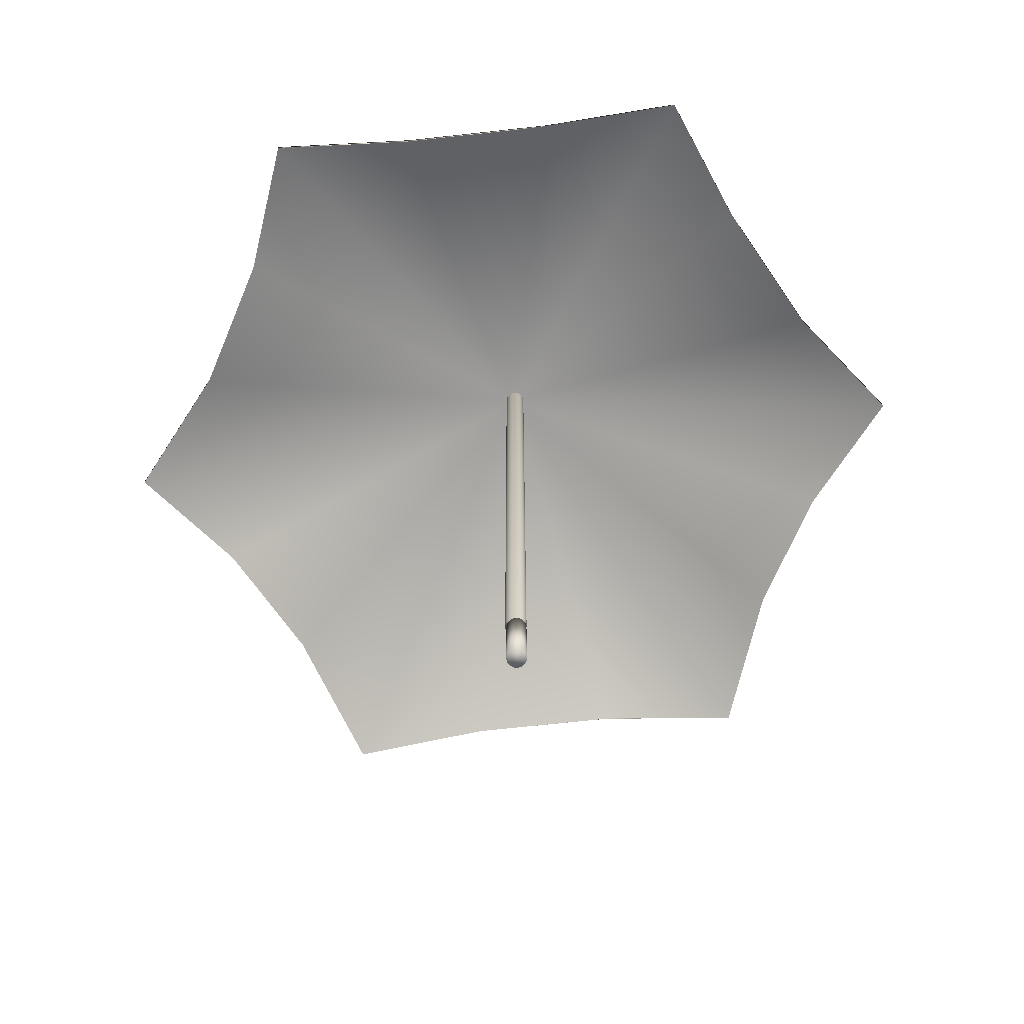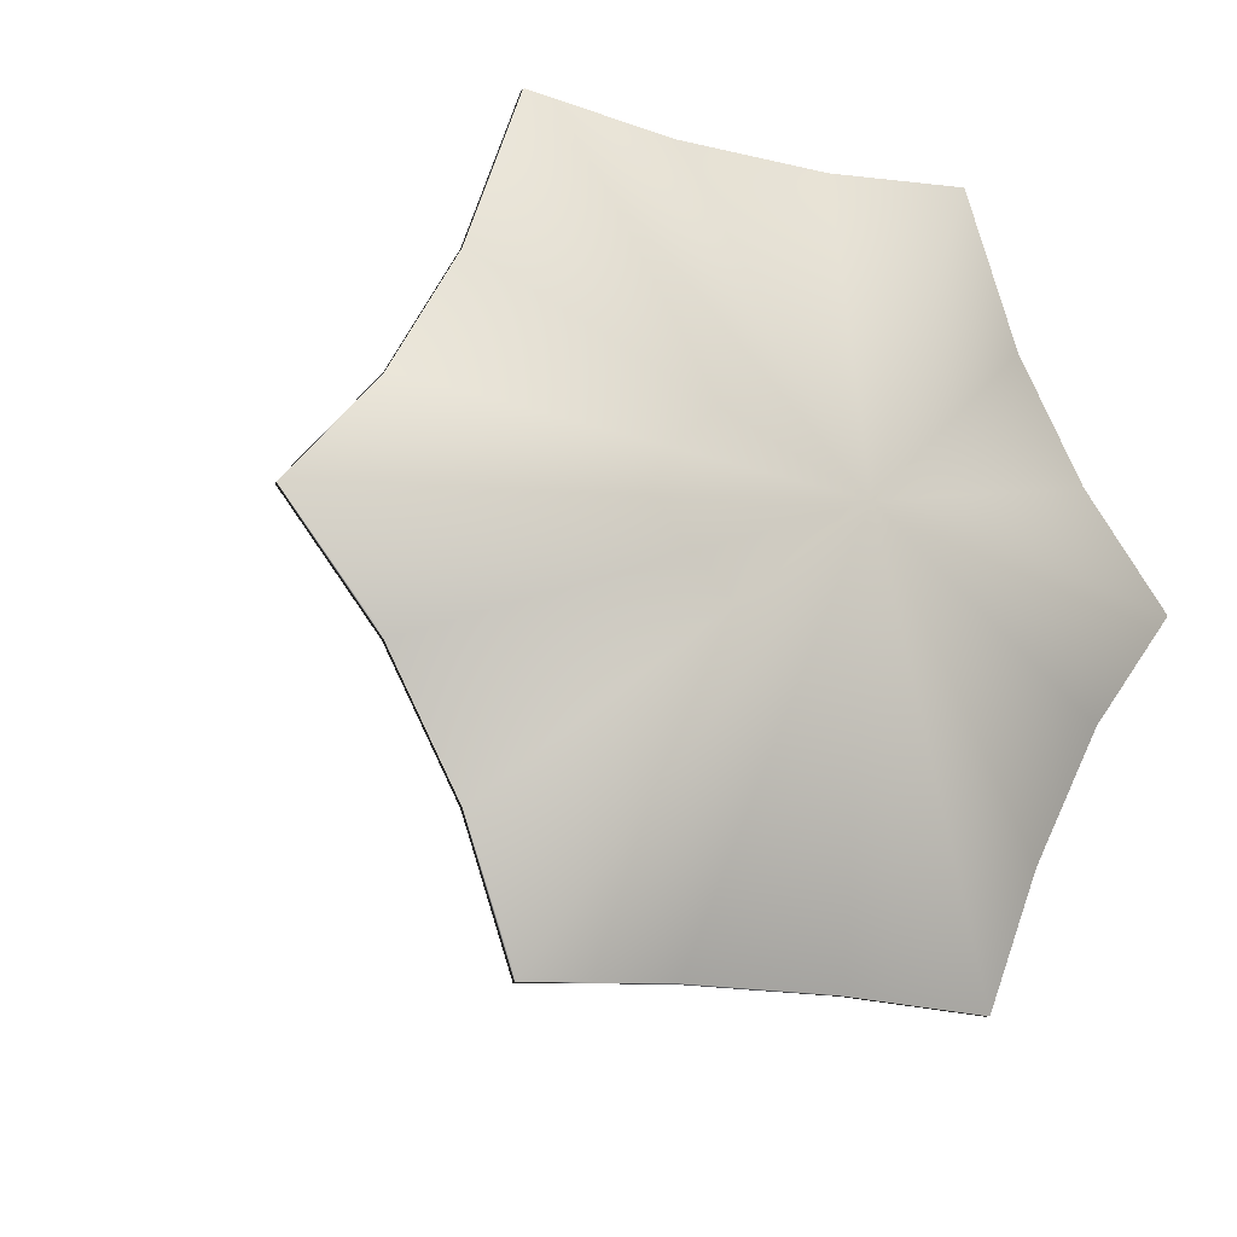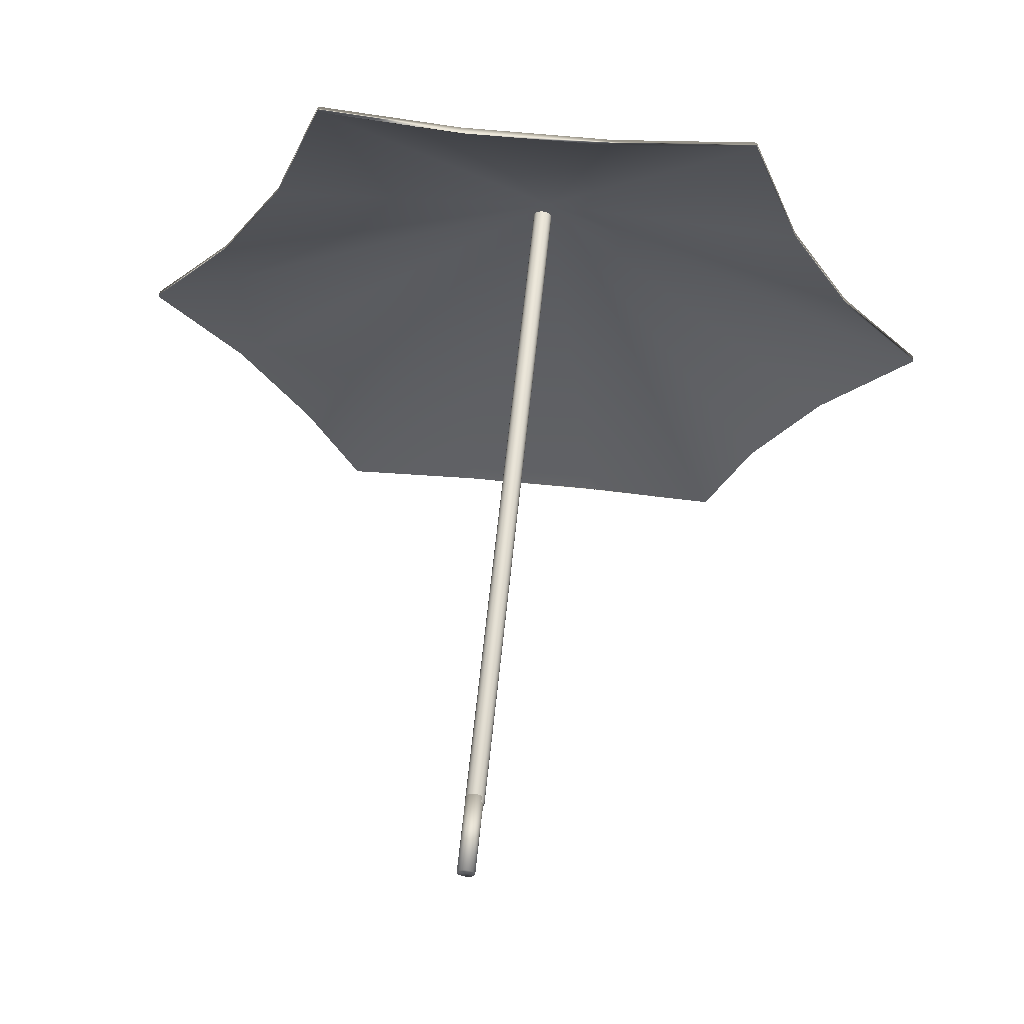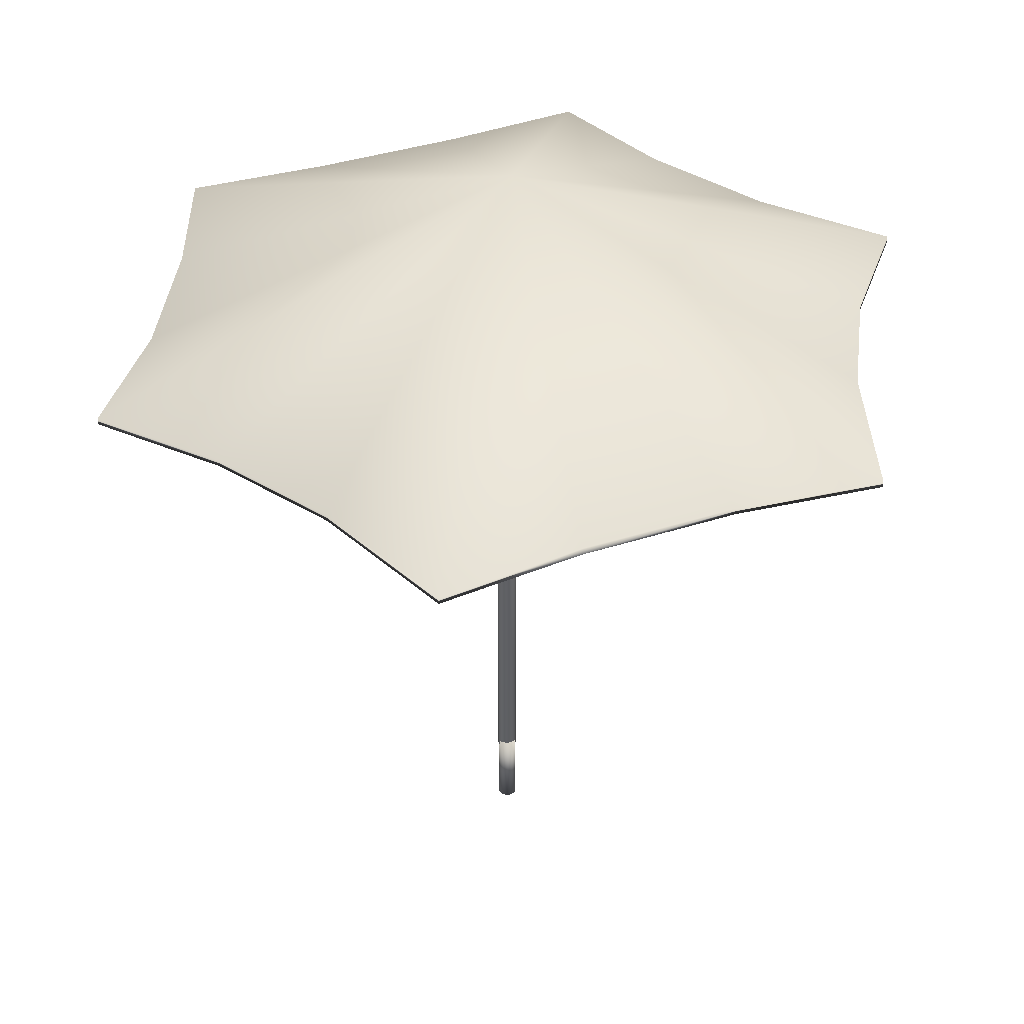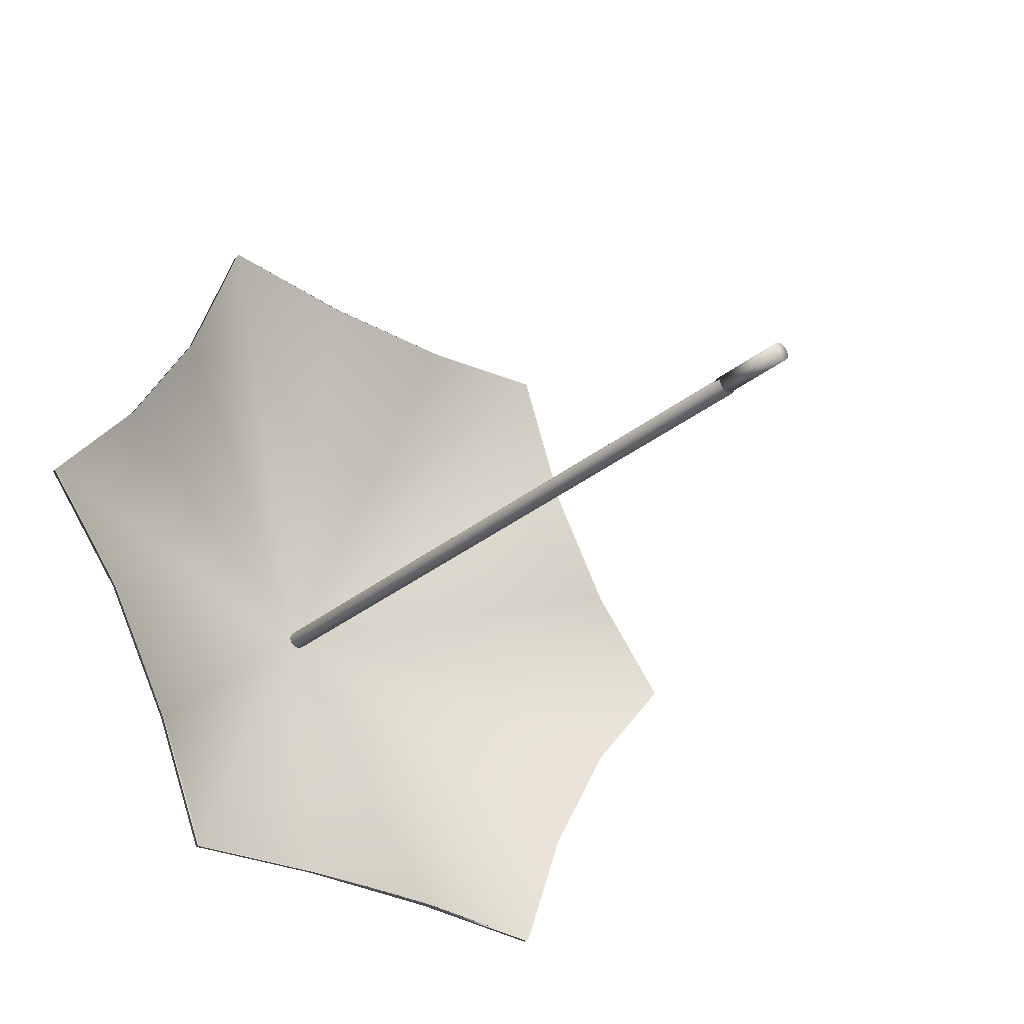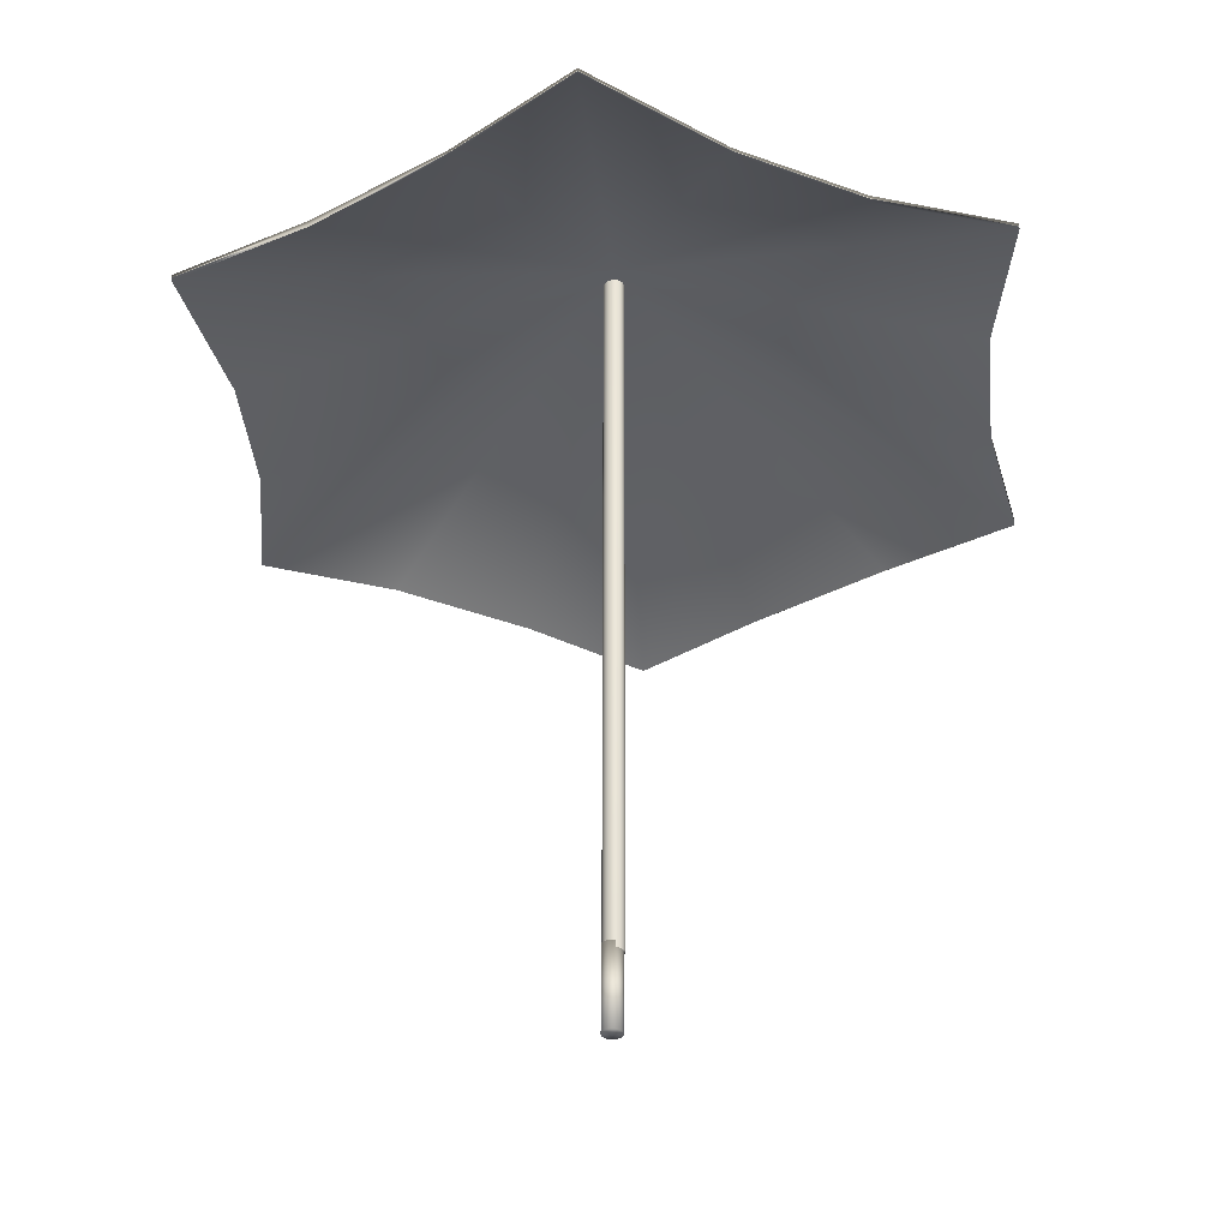
<metadata>
{"format":"obj","ext":"obj","renderer":"f3d","projection":"perspective","resolution":1024,"background":"white","views":[{"elev":-70.7,"azim":-173.8,"up":"+Y"},{"elev":-14.6,"azim":151.5,"up":"+Z"},{"elev":61.8,"azim":5.8,"up":"+Z"},{"elev":38.5,"azim":-22.2,"up":"+Y"},{"elev":-29.7,"azim":-39.8,"up":"+Z"},{"elev":-35.7,"azim":34.8,"up":"+Y"}]}
</metadata>
<code>
o gardenUmbrella:Umbrella.002
v 0.3477 0.6742 -0.1173
v -1e-06 0.852 1e-06
v 0.4433 0.6742 1e-06
v 0.4433 0.6673 1e-06
v -1e-06 0.8451 1e-06
v 0.3477 0.6673 -0.1173
v 0.2764 0.6673 -0.2471
v 0.2764 0.6742 -0.2471
v 0.2283 0.6673 -0.3834
v 0.2283 0.6742 -0.3834
v 0.07928 0.6673 -0.3752
v 0.07928 0.6669 -0.3752
v 0.07928 0.6742 -0.3752
v -0.07928 0.6673 -0.3752
v -0.07928 0.6742 -0.3752
v -0.2283 0.6673 -0.3834
v -0.2283 0.6742 -0.3834
v -0.2831 0.6673 -0.2493
v -0.2831 0.6742 -0.2493
v -0.3558 0.6673 -0.1139
v -0.3558 0.6742 -0.1139
v -0.4433 0.6673 1e-06
v -0.4433 0.6742 1e-06
v -0.3521 0.6673 0.1108
v -0.3521 0.6742 0.1108
v -0.2829 0.6673 0.2308
v -0.2829 0.6742 0.2308
v -0.2283 0.6673 0.3834
v -0.2283 0.6742 0.3834
v -0.07928 0.6673 0.3676
v -0.07928 0.6669 0.3676
v -0.07928 0.6742 0.3676
v 0.07928 0.6673 0.3676
v 0.07928 0.6742 0.3676
v 0.2283 0.6673 0.3834
v 0.2283 0.6742 0.3834
v 0.2834 0.6673 0.2286
v 0.2834 0.6742 0.2286
v 0.3517 0.6673 0.1077
v 0.3517 0.6742 0.1077
v 0.005839 0.8308 -0.007402
v 0.004792 0.8308 -0.009769
v 0.003123 0.8308 -0.0118
v 0.000952 0.8308 -0.01336
v -0.001577 0.8308 -0.01434
v -0.004293 0.8308 -0.01468
v -0.007008 0.8308 -0.01434
v -0.009537 0.8308 -0.01336
v -0.01171 0.8308 -0.0118
v -0.01338 0.8308 -0.009769
v -0.01442 0.8308 -0.007402
v -0.01478 0.8308 -0.004861
v -0.01442 0.8308 -0.00232
v -0.01338 0.8308 4.8e-05
v -0.01171 0.8308 0.002082
v -0.009537 0.8308 0.003642
v -0.007008 0.8308 0.004622
v -0.004293 0.8308 0.004957
v -0.001577 0.8308 0.004622
v 0.000952 0.8308 0.003642
v 0.003123 0.8308 0.002082
v 0.004792 0.8308 4.8e-05
v 0.005839 0.8308 -0.00232
v 0.006197 0.8308 -0.004861
v 0.006197 0.07213 -0.004862
v 0.005839 0.07213 -0.002321
v 0.004792 0.07213 4.7e-05
v 0.003123 0.07213 0.002081
v 0.000952 0.07213 0.003641
v -0.001577 0.07213 0.004621
v -0.004293 0.07213 0.004955
v -0.007008 0.07213 0.004621
v -0.009537 0.07213 0.003641
v -0.01171 0.07213 0.002081
v -0.01338 0.07213 4.7e-05
v -0.01442 0.07213 -0.002321
v -0.01478 0.07213 -0.004862
v -0.01442 0.07213 -0.007403
v -0.01338 0.07213 -0.009771
v -0.01171 0.07213 -0.0118
v -0.009537 0.07213 -0.01337
v -0.007008 0.07213 -0.01435
v -0.004293 0.07213 -0.01468
v -0.001577 0.07213 -0.01435
v 0.000952 0.07213 -0.01337
v 0.003123 0.07213 -0.0118
v 0.004792 0.07213 -0.009771
v 0.005839 0.07213 -0.007403
v 0.004656 0.07919 -0.006127
v 0.003682 0.07919 -0.008481
v 0.002131 0.07919 -0.0105
v 0.000109 0.07919 -0.01205
v -0.002245 0.07919 -0.01303
v -0.00477 0.07919 -0.01336
v -0.007295 0.07919 -0.01303
v -0.009649 0.07919 -0.01205
v -0.01167 0.07919 -0.0105
v -0.01322 0.07919 -0.008481
v -0.0142 0.07919 -0.006127
v -0.01453 0.07919 -0.003602
v -0.0142 0.07919 -0.001077
v -0.01322 0.07919 0.001277
v -0.01167 0.07919 0.003297
v -0.009649 0.07919 0.004849
v -0.007295 0.07919 0.005824
v -0.00477 0.07919 0.006156
v -0.002245 0.07919 0.005824
v 0.000109 0.07919 0.004849
v 0.002131 0.07919 0.003297
v 0.003682 0.07919 0.001277
v 0.004656 0.07919 -0.001077
v 0.004988 0.07919 -0.003602
v 0.004988 -0.0062 -0.003602
v 0.004656 -0.0062 -0.001077
v 0.003682 -0.0062 0.001277
v 0.002131 -0.0062 0.003297
v 0.000109 -0.0062 0.004849
v -0.002245 -0.0062 0.005824
v -0.00477 -0.0062 0.006156
v -0.007295 -0.0062 0.005824
v -0.009649 -0.0062 0.004849
v -0.01167 -0.0062 0.003297
v -0.01322 -0.0062 0.001277
v -0.0142 -0.0062 -0.001077
v -0.01453 -0.0062 -0.003602
v -0.0142 -0.0062 -0.006127
v -0.01322 -0.0062 -0.008481
v -0.01167 -0.0062 -0.0105
v -0.009649 -0.0062 -0.01205
v -0.007295 -0.0062 -0.01303
v -0.00477 -0.0062 -0.01336
v -0.002245 -0.0062 -0.01303
v 0.000109 -0.0062 -0.01205
v 0.002131 -0.0062 -0.0105
v 0.003682 -0.0062 -0.008481
v 0.004656 -0.0062 -0.006127
f 1 2 3
f 4 5 6
f 4 6 1 3
f 6 7 8 1
f 7 9 10 8
f 9 11 12 13 10
f 12 11 14 15 13
f 14 16 17 15
f 16 18 19 17
f 18 20 21 19
f 20 22 23 21
f 22 24 25 23
f 24 26 27 25
f 26 28 29 27
f 28 30 31 32 29
f 31 30 33 34 32
f 33 35 36 34
f 35 37 38 36
f 37 39 40 38
f 39 4 3 40
f 5 14 11
f 2 29 32
f 2 27 29
f 5 11 9
f 5 30 28
f 10 13 2
f 5 9 7
f 8 10 2
f 2 25 27
f 5 28 26
f 5 7 6
f 1 8 2
f 5 26 24
f 2 23 25
f 4 39 5
f 2 40 3
f 5 24 22
f 2 21 23
f 39 37 5
f 2 38 40
f 5 22 20
f 2 19 21
f 37 35 5
f 2 36 38
f 5 20 18
f 2 17 19
f 2 34 36
f 35 33 5
f 5 18 16
f 2 15 17
f 33 30 5
f 2 32 34
f 5 16 14
f 2 13 15
f 41 42 43 44 45 46 47 48 49 50 51 52 53 54 55 56 57 58 59 60 61 62 63 64
f 65 66 67 68 69 70 71 72 73 74 75 76 77 78 79 80 81 82 83 84 85 86 87 88
f 65 88 41 64
f 88 87 42 41
f 87 86 43 42
f 86 85 44 43
f 85 84 45 44
f 84 83 46 45
f 83 82 47 46
f 82 81 48 47
f 81 80 49 48
f 80 79 50 49
f 79 78 51 50
f 78 77 52 51
f 77 76 53 52
f 76 75 54 53
f 75 74 55 54
f 74 73 56 55
f 73 72 57 56
f 72 71 58 57
f 71 70 59 58
f 70 69 60 59
f 69 68 61 60
f 68 67 62 61
f 67 66 63 62
f 66 65 64 63
f 89 90 91 92 93 94 95 96 97 98 99 100 101 102 103 104 105 106 107 108 109 110 111 112
f 113 114 115 116 117 118 119 120 121 122 123 124 125 126 127 128 129 130 131 132 133 134 135 136
f 113 136 89 112
f 136 135 90 89
f 135 134 91 90
f 134 133 92 91
f 133 132 93 92
f 132 131 94 93
f 131 130 95 94
f 130 129 96 95
f 129 128 97 96
f 128 127 98 97
f 127 126 99 98
f 126 125 100 99
f 125 124 101 100
f 124 123 102 101
f 123 122 103 102
f 122 121 104 103
f 121 120 105 104
f 120 119 106 105
f 119 118 107 106
f 118 117 108 107
f 117 116 109 108
f 116 115 110 109
f 115 114 111 110
f 114 113 112 111

</code>
